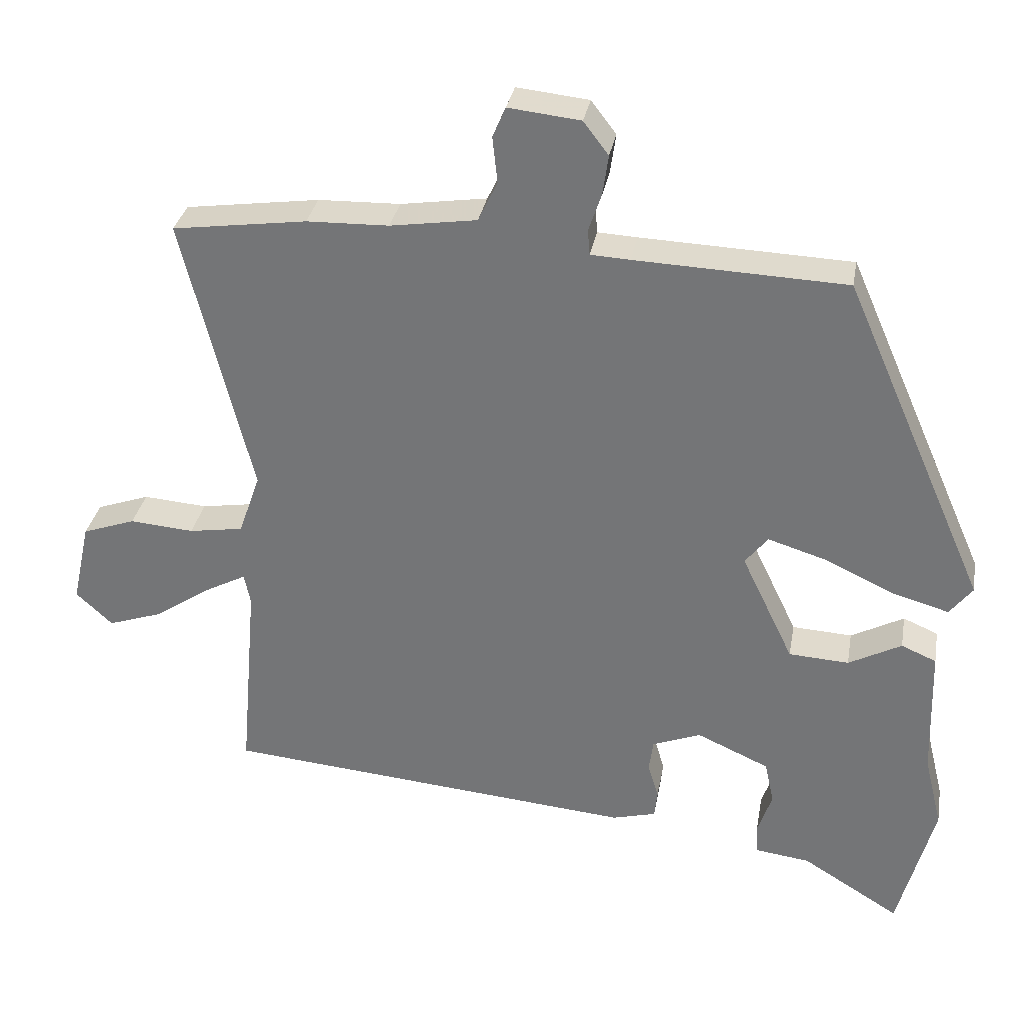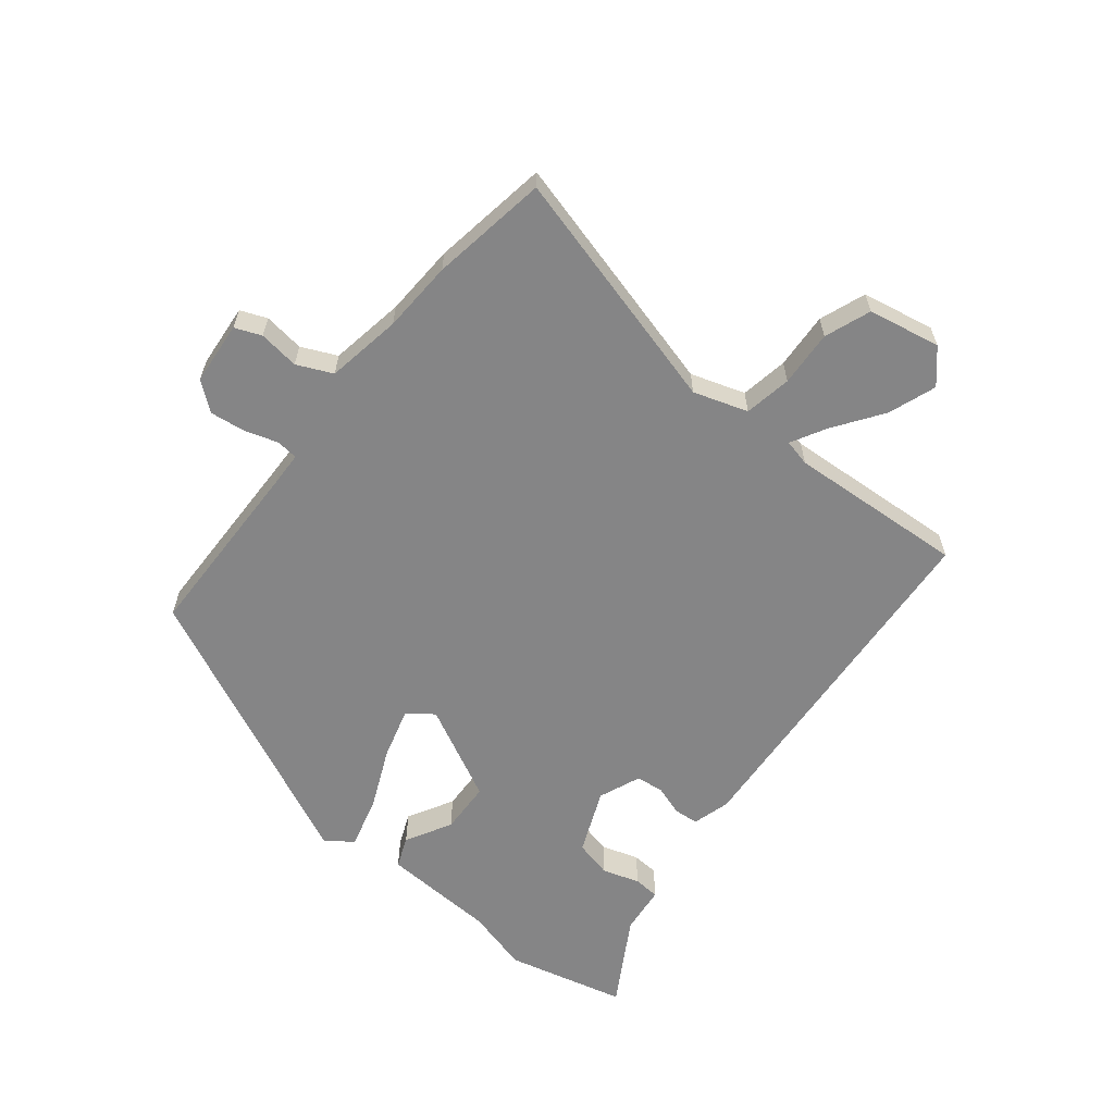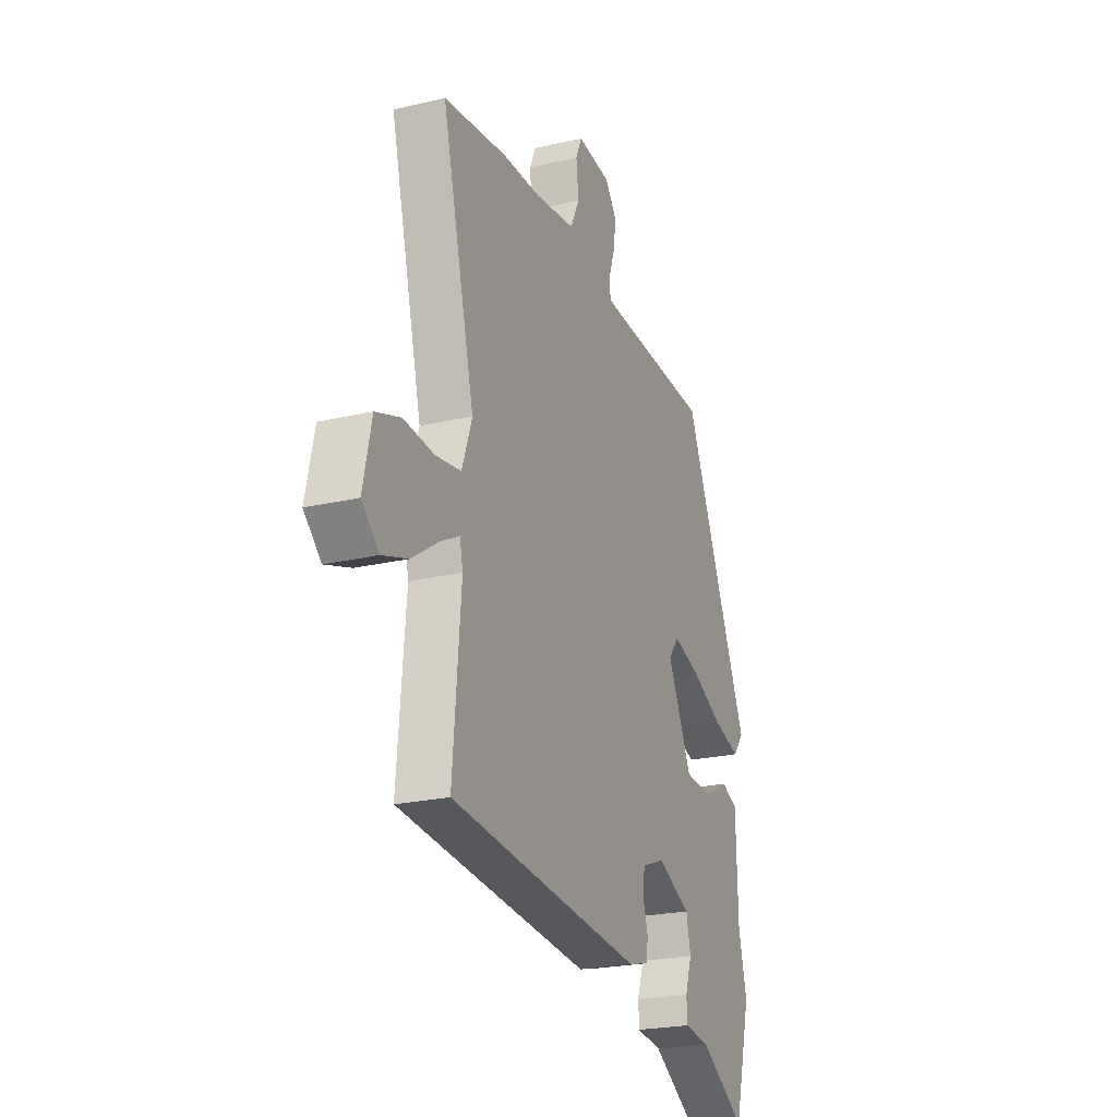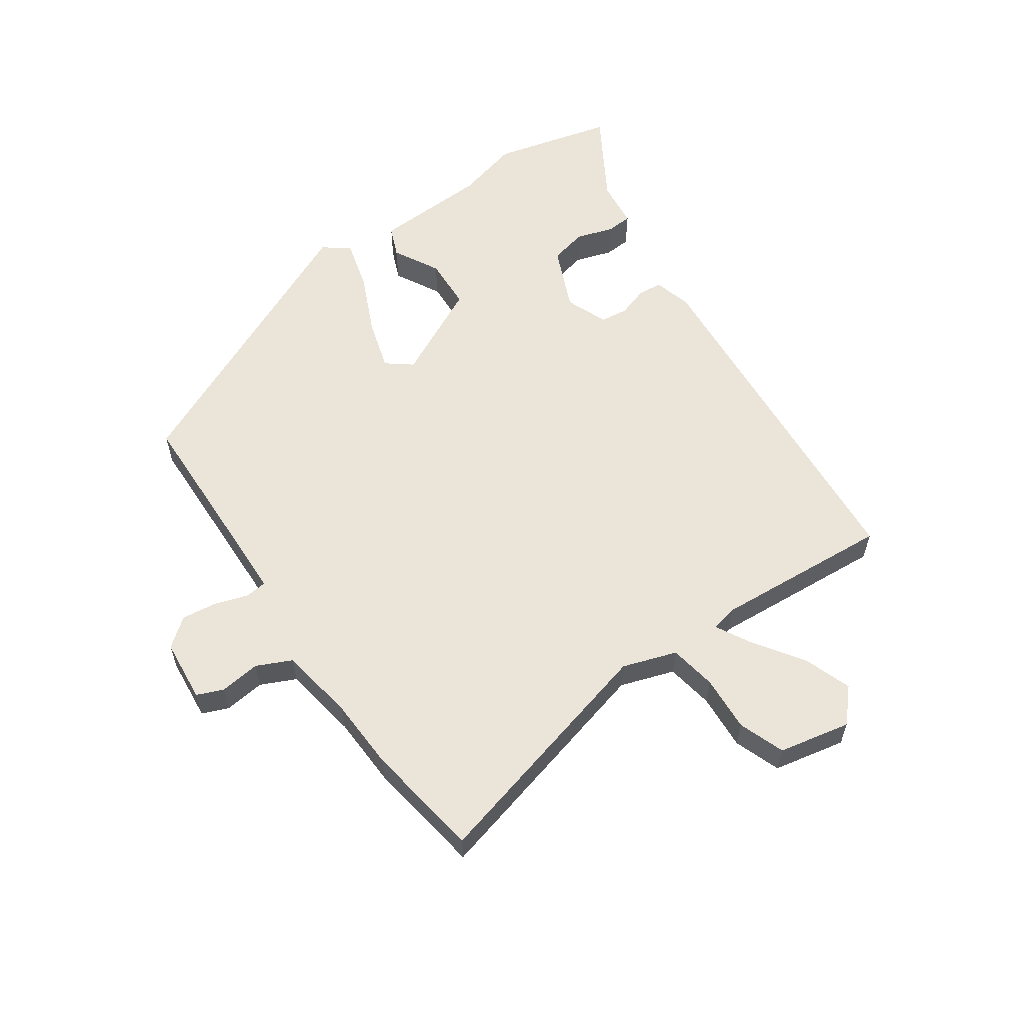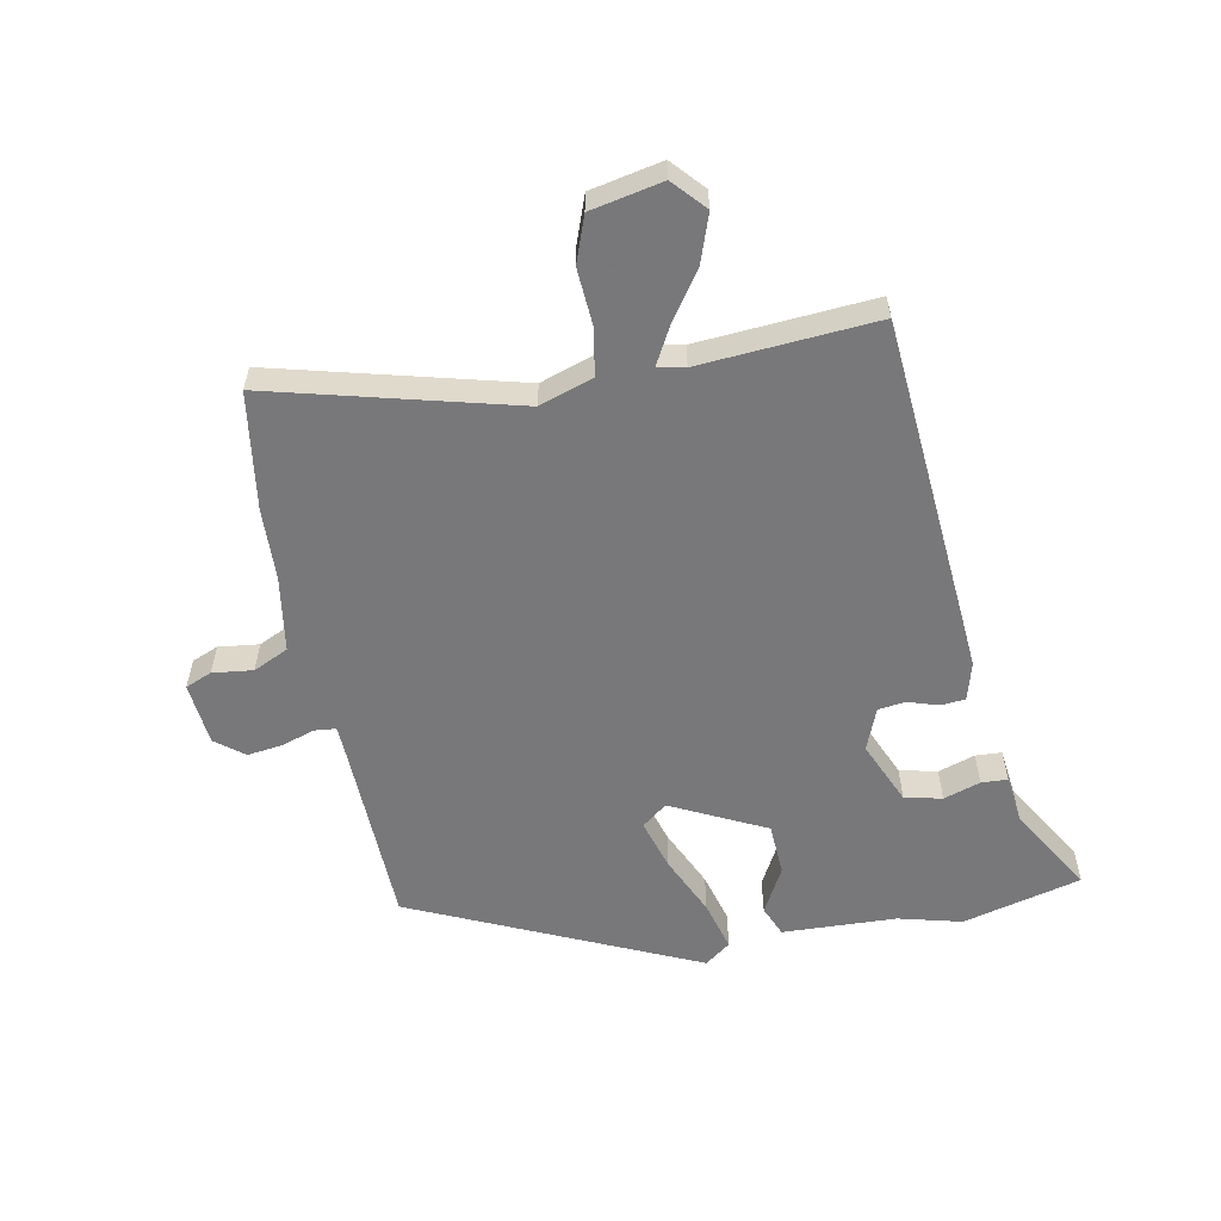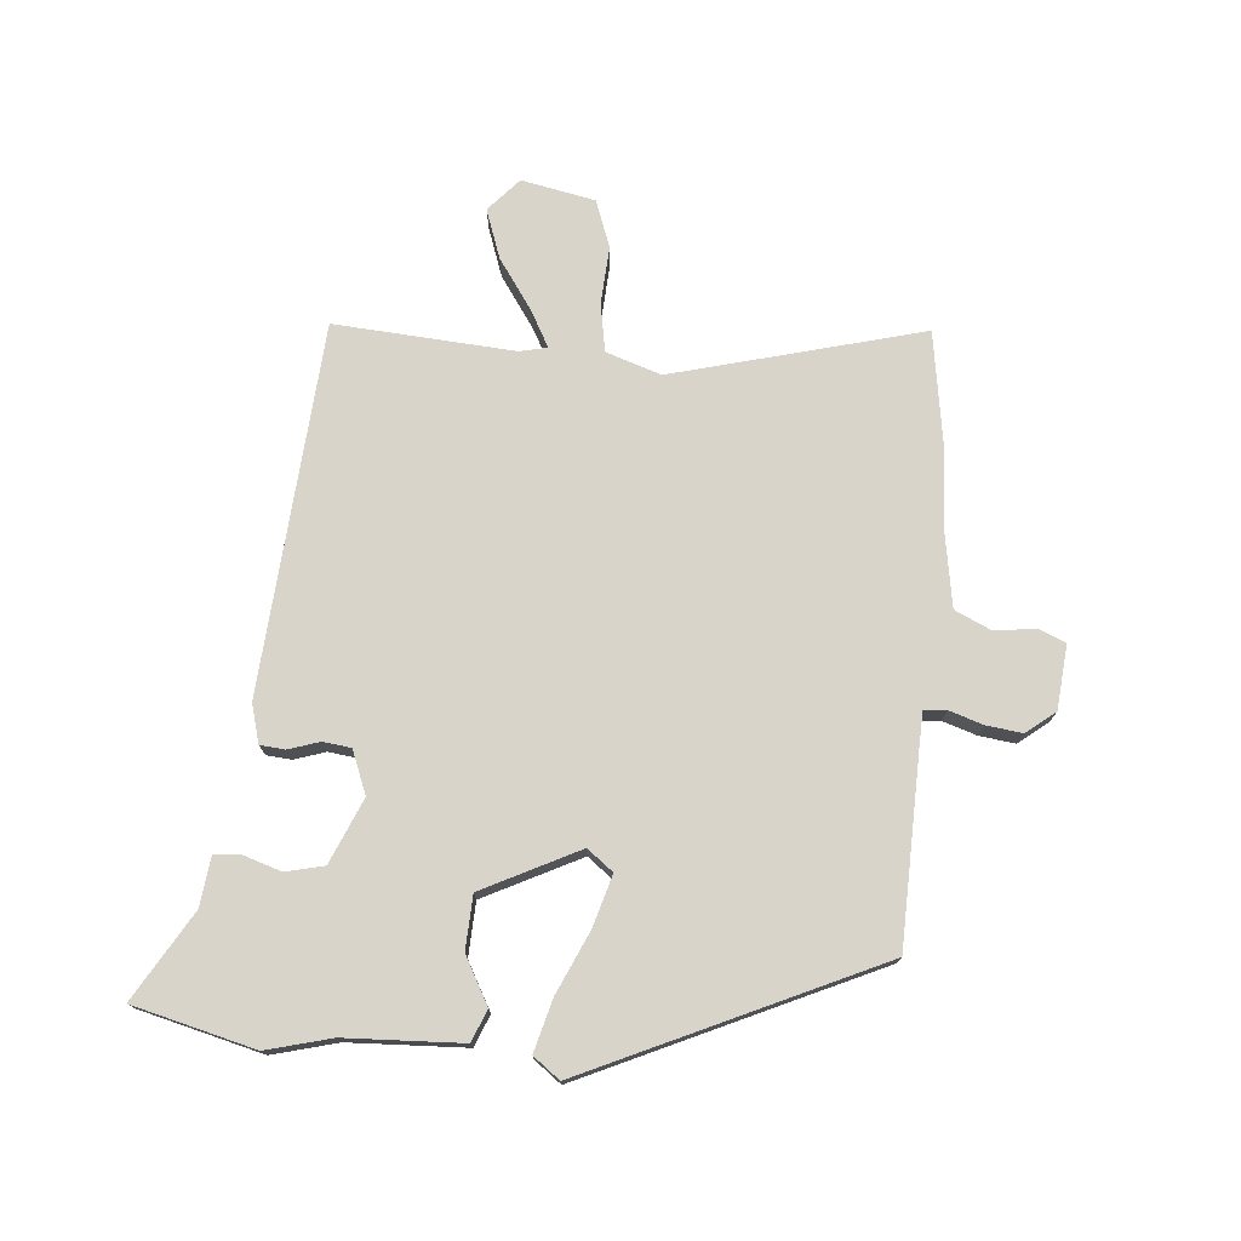
<metadata>
{"format":"obj","ext":"obj","renderer":"f3d","projection":"perspective","resolution":1024,"background":"white","views":[{"elev":31.9,"azim":-170.0,"up":"+Z"},{"elev":-61.9,"azim":50.1,"up":"+Y"},{"elev":-23.1,"azim":111.8,"up":"+Z"},{"elev":58.8,"azim":54.5,"up":"+Y"},{"elev":-57.6,"azim":100.3,"up":"+Y"},{"elev":75.1,"azim":-86.0,"up":"+Y"}]}
</metadata>
<code>
v -0.479 0.07 -0.577
v -0.53 0.07 -0.387
v -0.505 0.07 -0.285
v -0.5 0.07 -0.102
v -0.451 0.07 -0.081
v -0.377 0.07 -0.12
v -0.293 0.07 -0.115
v -0.22 0.07 0.037
v -0.252 0.07 0.077
v -0.333 0.07 0.052
v -0.429 0.07 0.007
v -0.51 0.07 -0.016
v -0.542 0.07 0.025
v -0.341 0.07 0.482
v -0.046 0.07 0.494
v 0.009 0.07 0.497
v 0.012 0.07 0.532
v -0.006 0.07 0.585
v -0.014 0.07 0.641
v 0.021 0.07 0.687
v 0.122 0.07 0.698
v 0.14 0.07 0.656
v 0.133 0.07 0.591
v 0.16 0.07 0.535
v 0.281 0.07 0.517
v 0.396 0.07 0.514
v 0.584 0.07 0.488
v 0.487 0.07 0.096
v 0.517 0.07 0.01
v 0.593 0.07 -0.002
v 0.683 0.07 0.005
v 0.757 0.07 -0.021
v 0.782 0.07 -0.136
v 0.731 0.07 -0.183
v 0.654 0.07 -0.157
v 0.575 0.07 -0.104
v 0.518 0.07 -0.074
v 0.509 0.07 -0.117
v 0.533 0.07 -0.399
v -0.045 0.07 -0.451
v -0.106 0.07 -0.435
v -0.11 0.07 -0.396
v -0.095 0.07 -0.347
v -0.101 0.07 -0.303
v -0.169 0.07 -0.277
v -0.27 0.07 -0.322
v -0.283 0.07 -0.382
v -0.263 0.07 -0.441
v -0.265 0.07 -0.483
v -0.342 0.07 -0.493
v -0.479 0 -0.577
v -0.53 0 -0.387
v -0.505 0 -0.285
v -0.5 0 -0.102
v -0.451 0 -0.081
v -0.377 0 -0.12
v -0.293 0 -0.115
v -0.22 0 0.037
v -0.252 0 0.077
v -0.333 0 0.052
v -0.429 0 0.007
v -0.51 0 -0.016
v -0.542 0 0.025
v -0.341 0 0.482
v -0.046 0 0.494
v 0.009 0 0.497
v 0.012 0 0.532
v -0.006 0 0.585
v -0.014 0 0.641
v 0.021 0 0.687
v 0.122 0 0.698
v 0.14 0 0.656
v 0.133 0 0.591
v 0.16 0 0.535
v 0.281 0 0.517
v 0.396 0 0.514
v 0.584 0 0.488
v 0.487 0 0.096
v 0.517 0 0.01
v 0.593 0 -0.002
v 0.683 0 0.005
v 0.757 0 -0.021
v 0.782 0 -0.136
v 0.731 0 -0.183
v 0.654 0 -0.157
v 0.575 0 -0.104
v 0.518 0 -0.074
v 0.509 0 -0.117
v 0.533 0 -0.399
v -0.045 0 -0.451
v -0.106 0 -0.435
v -0.11 0 -0.396
v -0.095 0 -0.347
v -0.101 0 -0.303
v -0.169 0 -0.277
v -0.27 0 -0.322
v -0.283 0 -0.382
v -0.263 0 -0.441
v -0.265 0 -0.483
v -0.342 0 -0.493
f 47 48 49 50
f 46 47 50 1
f 40 41 42 43
f 38 39 40 43
f 37 38 43 44
f 33 34 35 36
f 33 36 37
f 30 31 32 33
f 29 30 33 37
f 28 29 37 44
f 25 26 27 28
f 24 25 28 44
f 20 21 22 23
f 17 18 19 20
f 17 20 23 24
f 12 13 14 15
f 10 11 12 15
f 9 10 15 16
f 8 9 16
f 7 8 16
f 3 4 5 6
f 3 6 7
f 46 1 2 3
f 45 46 3 7
f 16 17 24
f 24 44 45
f 7 16 24 45
f 100 99 98 97
f 51 100 97 96
f 93 92 91 90
f 93 90 89 88
f 94 93 88 87
f 86 85 84 83
f 87 86 83
f 83 82 81 80
f 87 83 80 79
f 94 87 79 78
f 78 77 76 75
f 94 78 75 74
f 73 72 71 70
f 70 69 68 67
f 74 73 70 67
f 65 64 63 62
f 65 62 61 60
f 66 65 60 59
f 66 59 58
f 66 58 57
f 56 55 54 53
f 57 56 53
f 53 52 51 96
f 57 53 96 95
f 74 67 66
f 95 94 74
f 95 74 66 57
f 1 51 52 2
f 2 52 53 3
f 3 53 54 4
f 4 54 55 5
f 5 55 56 6
f 6 56 57 7
f 7 57 58 8
f 8 58 59 9
f 9 59 60 10
f 10 60 61 11
f 11 61 62 12
f 12 62 63 13
f 13 63 64 14
f 14 64 65 15
f 15 65 66 16
f 16 66 67 17
f 17 67 68 18
f 18 68 69 19
f 19 69 70 20
f 20 70 71 21
f 21 71 72 22
f 22 72 73 23
f 23 73 74 24
f 24 74 75 25
f 25 75 76 26
f 26 76 77 27
f 27 77 78 28
f 28 78 79 29
f 29 79 80 30
f 30 80 81 31
f 31 81 82 32
f 32 82 83 33
f 33 83 84 34
f 34 84 85 35
f 35 85 86 36
f 36 86 87 37
f 37 87 88 38
f 38 88 89 39
f 39 89 90 40
f 40 90 91 41
f 41 91 92 42
f 42 92 93 43
f 43 93 94 44
f 44 94 95 45
f 45 95 96 46
f 46 96 97 47
f 47 97 98 48
f 48 98 99 49
f 49 99 100 50
f 50 100 51 1

</code>
